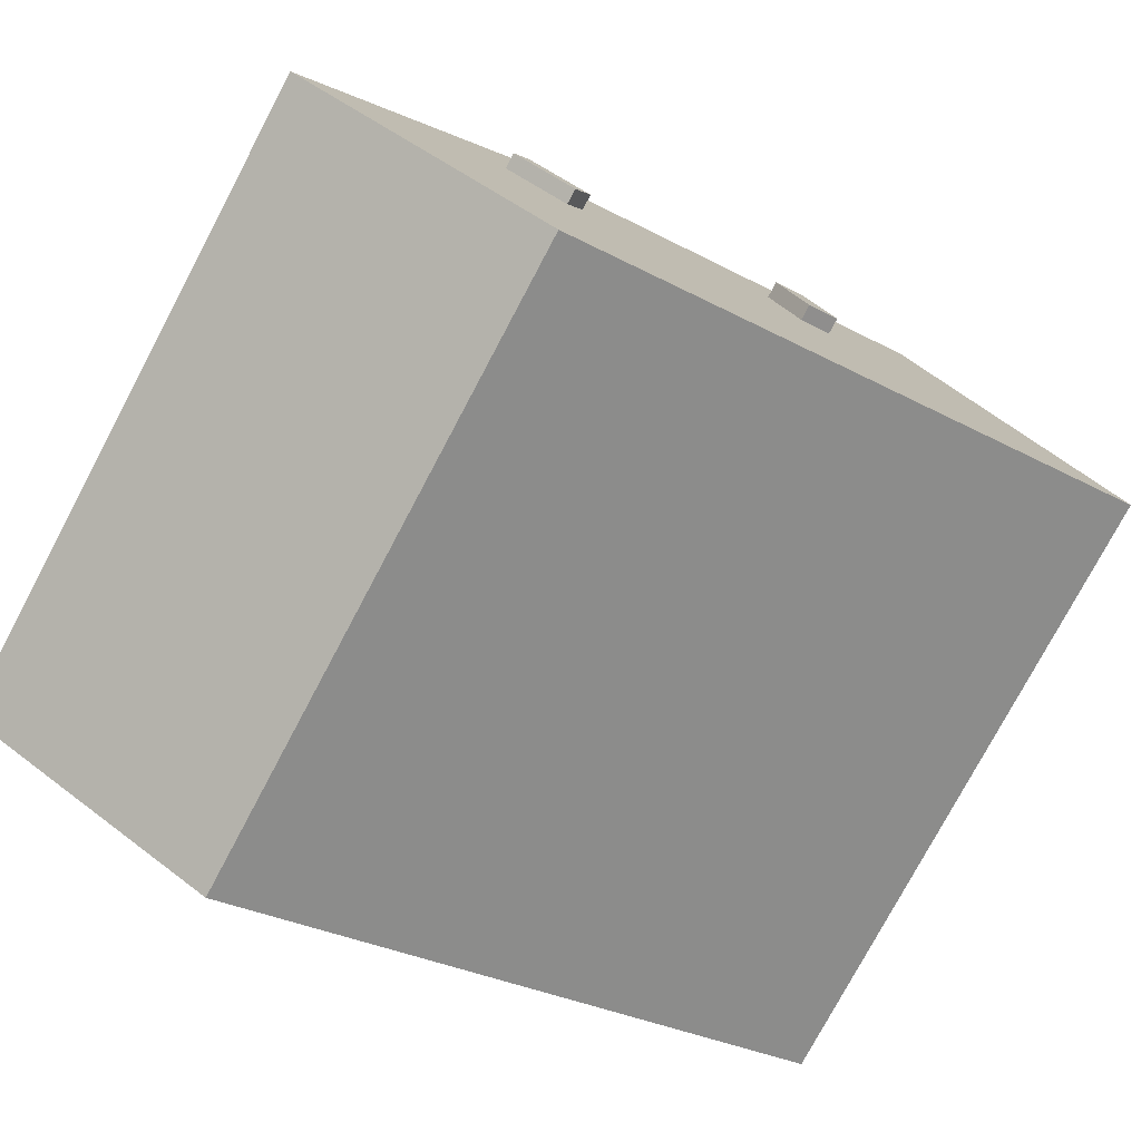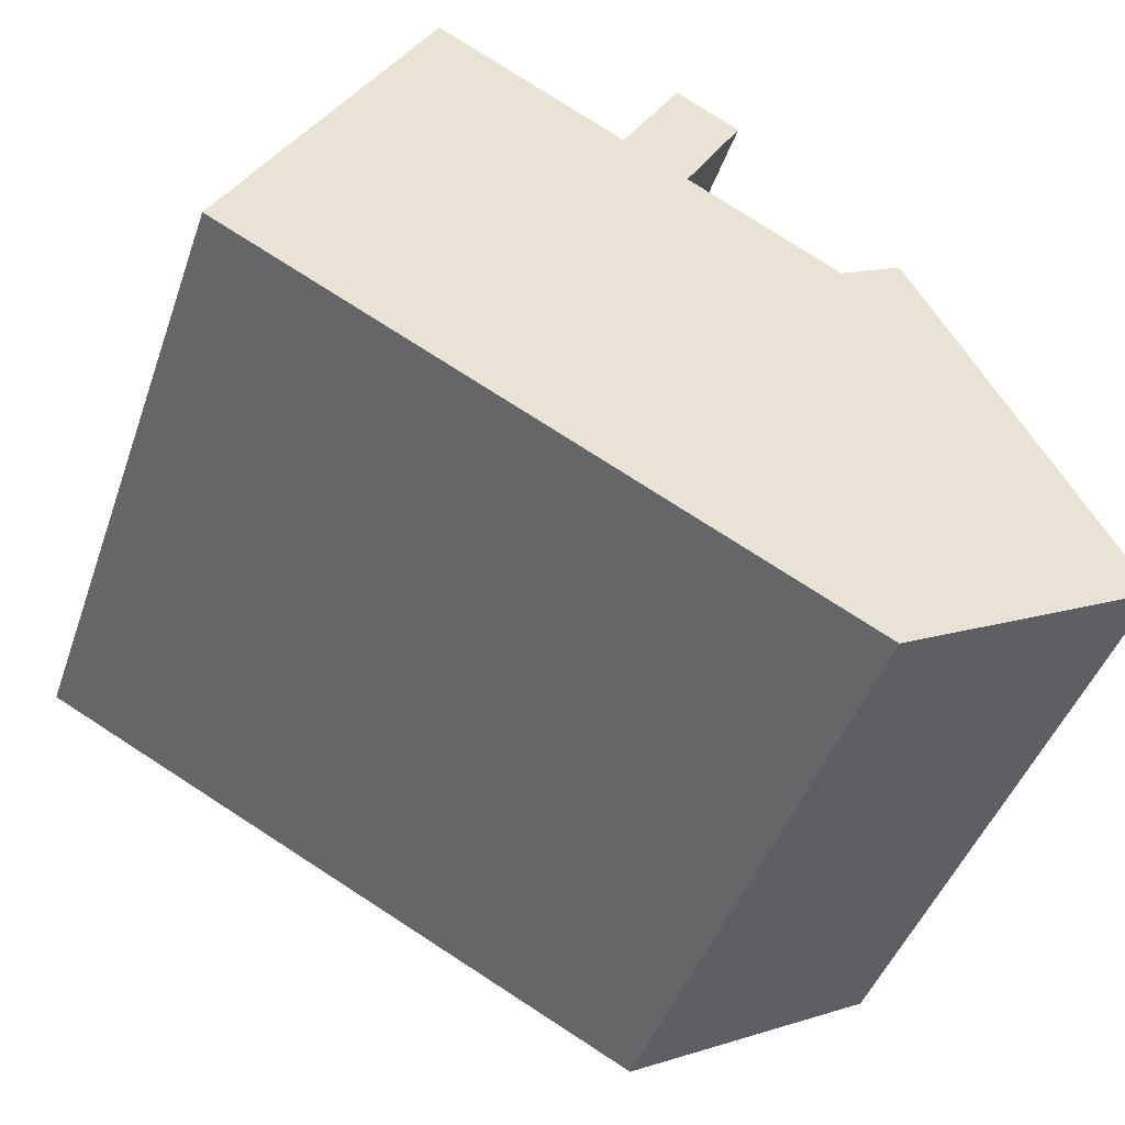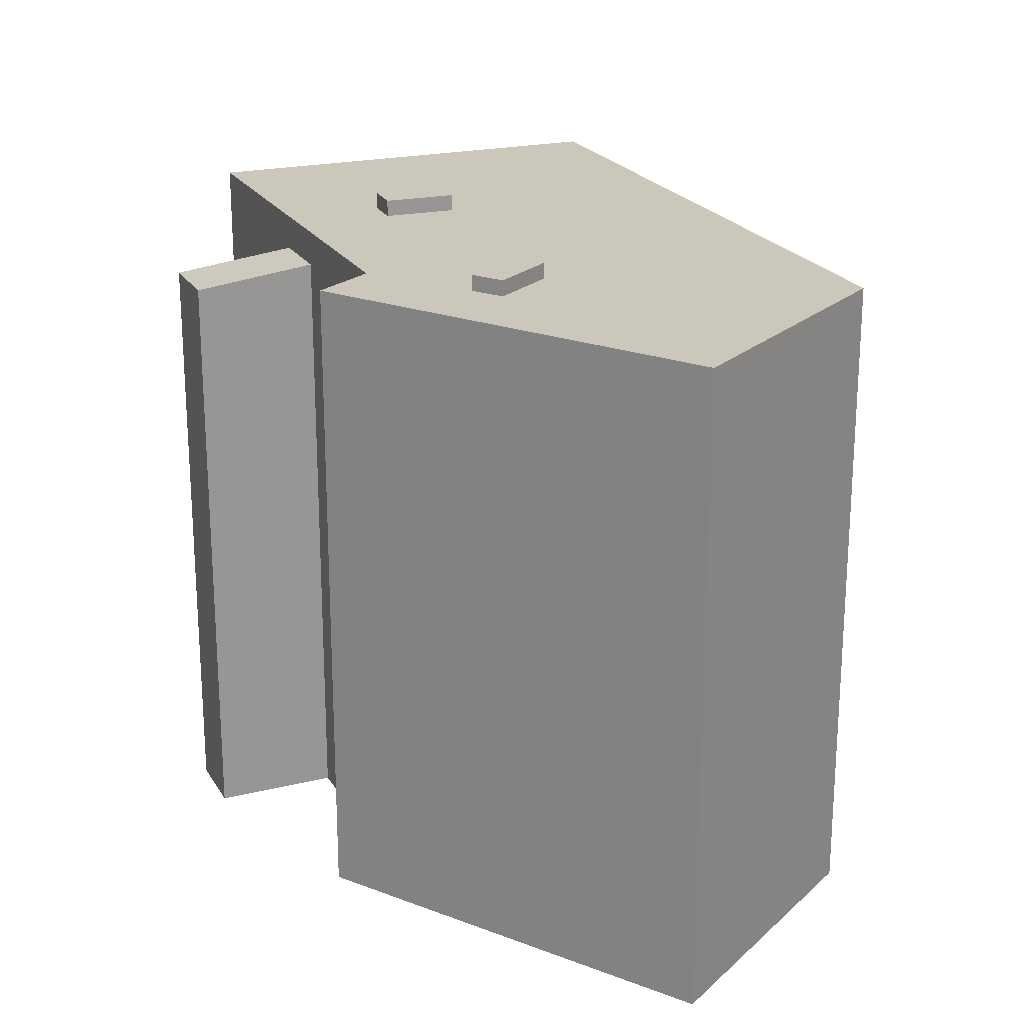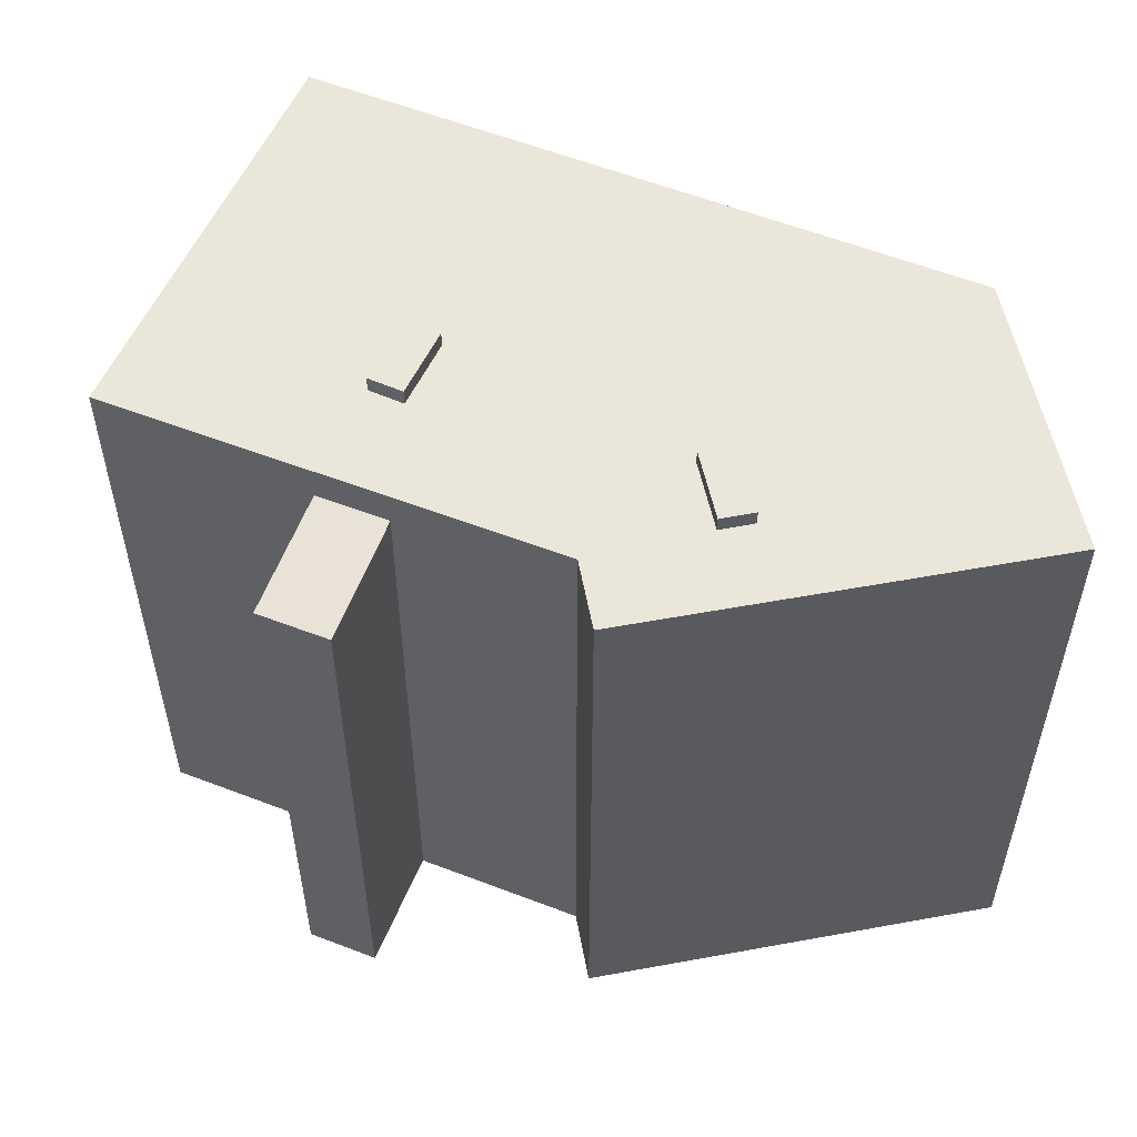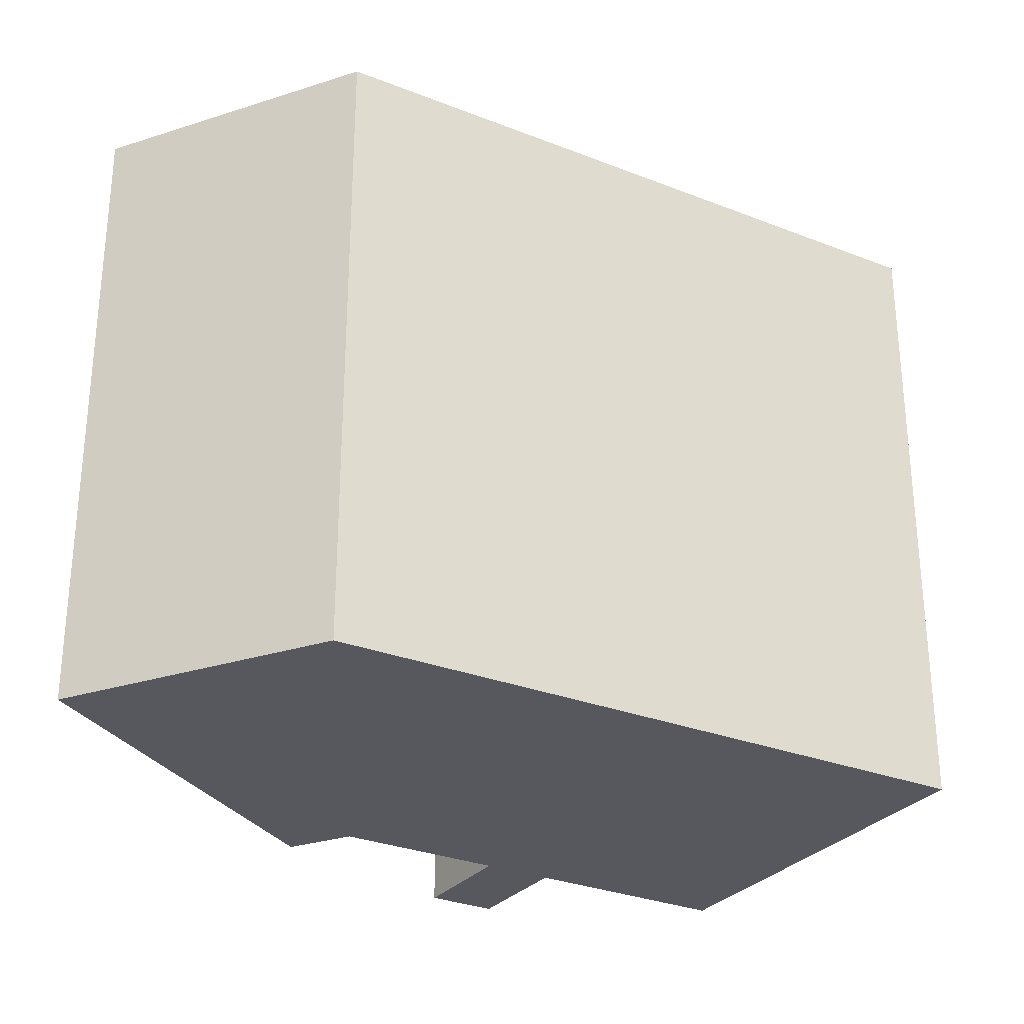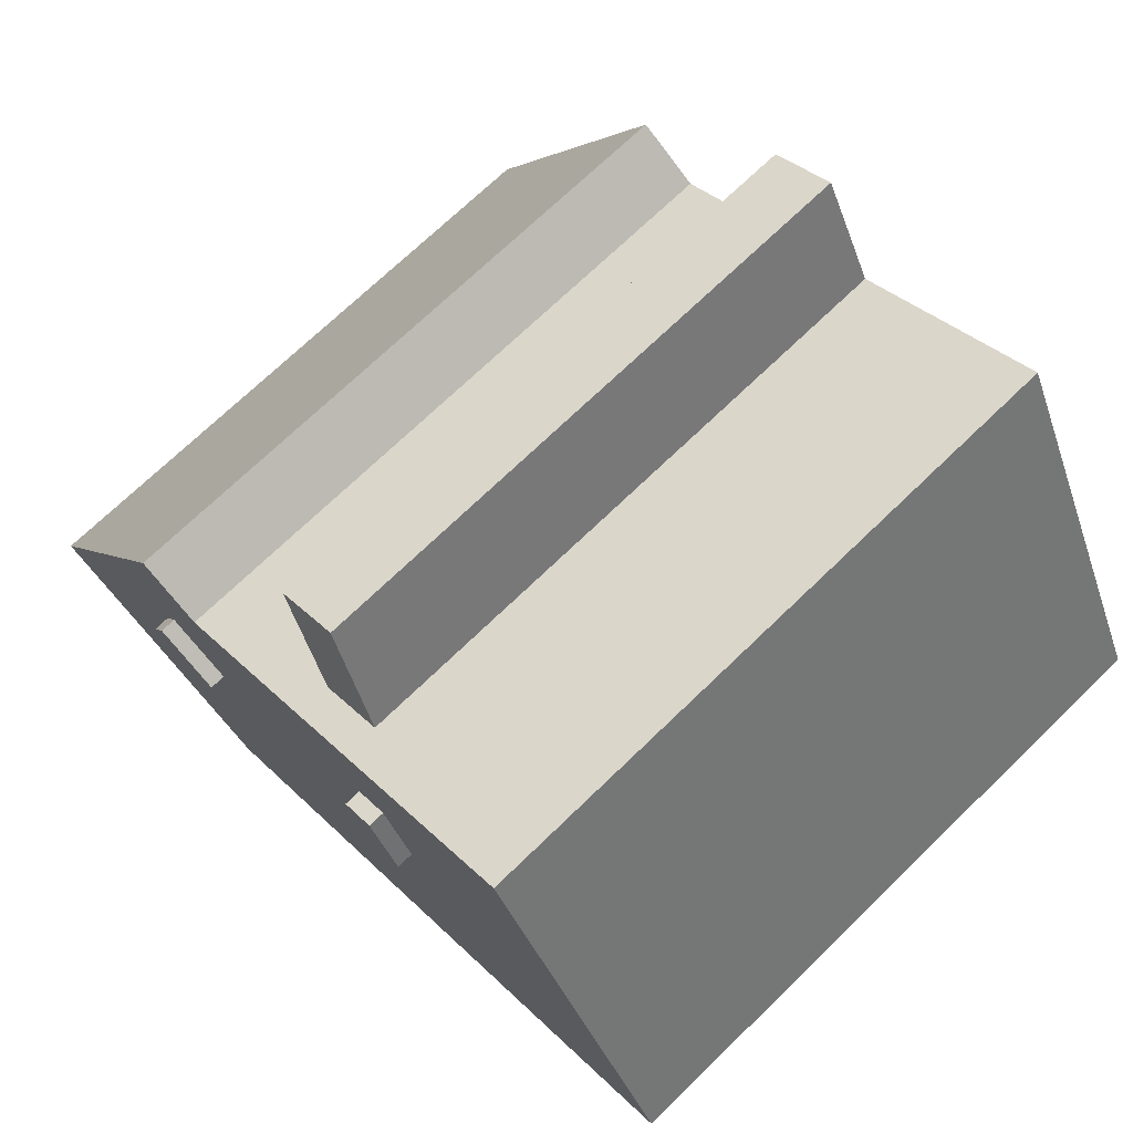
<metadata>
{"format":"obj","ext":"obj","renderer":"f3d","projection":"perspective","resolution":1024,"background":"white","views":[{"elev":-77.5,"azim":152.0,"up":"+Z"},{"elev":-45.5,"azim":-18.9,"up":"+Z"},{"elev":21.7,"azim":94.9,"up":"+Y"},{"elev":54.9,"azim":50.3,"up":"+Y"},{"elev":-28.9,"azim":176.9,"up":"+Y"},{"elev":71.2,"azim":-134.1,"up":"+Z"}]}
</metadata>
<code>
v -1.924 7.336 3.641
v -1.212 7.336 3.301
v -1.894 7.336 1.871
v -2.606 7.336 2.211
v 3.363 7.319 -0.02388
v 4.776 7.319 0.7181
v 5.127 7.319 0.05112
v 3.714 7.319 -0.6909
v 0.1929 5.902 7.96
v 1.583 5.902 7.215
v 0.3269 6.208 4.871
v -1.063 6.208 5.616
v 3.651 6.977 3.094
v 5.021 6.977 3.861
v 9.482 6.977 -4.285
v -9.419 6.977 -0.4989
v -5.16 6.977 7.808
v -1.063 6.977 5.616
v 3.714 6.977 -0.6909
v 3.732 6.977 -0.6813
v 3.876 6.977 -7.355
v 3.363 6.977 -0.02388
v 3.714 6.977 -0.6909
v 3.876 6.977 -7.355
v 0.3269 6.977 4.871
v 3.651 6.977 3.094
v 3.363 6.977 -0.02388
v 0.3269 6.977 4.871
v 3.363 6.977 -0.02388
v 3.876 6.977 -7.355
v 3.363 6.977 -0.02388
v 3.651 6.977 3.094
v 3.714 6.977 0.1605
v 4.776 6.977 0.7181
v 9.482 6.977 -4.285
v 5.127 6.977 0.05112
v 3.876 6.977 -7.355
v 5.127 6.977 0.05112
v 9.482 6.977 -4.285
v 3.651 6.977 3.094
v 9.482 6.977 -4.285
v 4.776 6.977 0.7181
v 3.732 6.977 -0.6813
v 5.127 6.977 0.05112
v 3.876 6.977 -7.355
v 3.651 6.977 3.094
v 4.776 6.977 0.7181
v 3.714 6.977 0.1605
v -9.419 6.977 -0.4989
v -1.924 6.977 3.641
v -1.931 6.977 3.627
v -9.419 6.977 -0.4989
v -1.063 6.977 5.616
v -1.924 6.977 3.641
v -1.924 6.977 3.641
v 0.3269 6.977 4.871
v -1.914 6.977 3.636
v -1.924 6.977 3.641
v -1.063 6.977 5.616
v 0.3269 6.977 4.871
v -9.419 6.977 -0.4989
v -2.606 6.977 2.211
v -1.894 6.977 1.871
v -9.419 6.977 -0.4989
v -1.894 6.977 1.871
v 3.876 6.977 -7.355
v -1.894 6.977 1.871
v 0.3269 6.977 4.871
v 3.876 6.977 -7.355
v -1.894 6.977 1.871
v -1.212 6.977 3.301
v 0.3269 6.977 4.871
v -9.419 6.977 -0.4989
v -1.931 6.977 3.627
v -2.606 6.977 2.211
v -1.914 6.977 3.636
v 0.3269 6.977 4.871
v -1.212 6.977 3.301
v -1.914 6.977 3.636
v -1.212 6.977 3.301
v -1.212 7.336 3.301
v -1.924 7.336 3.641
v -1.924 7.336 3.641
v -1.924 6.977 3.641
v -1.914 6.977 3.636
v -1.894 7.336 1.871
v -1.212 7.336 3.301
v -1.212 6.977 3.301
v -1.894 6.977 1.871
v -2.606 7.336 2.211
v -1.894 7.336 1.871
v -1.894 6.977 1.871
v -2.606 6.977 2.211
v -1.931 6.977 3.627
v -1.924 6.977 3.641
v -1.924 7.336 3.641
v -2.606 6.977 2.211
v -1.931 6.977 3.627
v -1.924 7.336 3.641
v -2.606 7.336 2.211
v 3.714 6.977 0.1605
v 4.776 6.977 0.7181
v 4.776 7.319 0.7181
v 3.363 7.319 -0.02388
v 3.363 7.319 -0.02388
v 3.363 6.977 -0.02388
v 3.714 6.977 0.1605
v 4.776 6.977 0.7181
v 5.127 6.977 0.05112
v 5.127 7.319 0.05112
v 4.776 7.319 0.7181
v 3.714 7.319 -0.6909
v 3.732 6.977 -0.6813
v 3.714 6.977 -0.6909
v 3.714 7.319 -0.6909
v 5.127 7.319 0.05112
v 5.127 6.977 0.05112
v 3.732 6.977 -0.6813
v 3.363 7.319 -0.02388
v 3.714 7.319 -0.6909
v 3.714 6.977 -0.6909
v 3.363 6.977 -0.02388
v 0.1929 -6.959 7.96
v 1.583 -6.959 7.215
v 1.583 5.902 7.215
v 0.1929 5.902 7.96
v 0.3269 6.208 4.871
v 0.9549 -6.959 6.043
v 0.3269 -6.959 4.871
v 0.9549 -6.959 6.043
v 1.583 5.902 7.215
v 1.583 -6.959 7.215
v 0.3269 6.208 4.871
v 1.583 5.902 7.215
v 0.9549 -6.959 6.043
v -0.4351 -6.959 6.788
v 0.1929 -6.959 7.96
v 0.1929 5.902 7.96
v -1.063 6.208 5.616
v -1.063 -6.959 5.616
v -0.4351 -6.959 6.788
v -1.063 6.208 5.616
v -0.4351 -6.959 6.788
v 0.1929 5.902 7.96
v 1.989 -6.959 3.983
v 3.651 -6.959 3.094
v 3.651 6.977 3.094
v 0.3269 6.977 4.871
v 1.989 -6.959 3.983
v 3.651 6.977 3.094
v 0.3269 6.977 4.871
v 0.3269 6.208 4.871
v 1.989 -6.959 3.983
v 0.3269 6.208 4.871
v 0.3269 -6.959 4.871
v 1.989 -6.959 3.983
v -3.112 -6.959 6.712
v -1.063 6.208 5.616
v -1.063 6.977 5.616
v -3.112 -6.959 6.712
v -1.063 -6.959 5.616
v -1.063 6.208 5.616
v -5.16 6.977 7.808
v -5.16 -6.959 7.808
v -3.112 -6.959 6.712
v -5.16 6.977 7.808
v -3.112 -6.959 6.712
v -1.063 6.977 5.616
v -1.063 6.208 5.616
v 0.3269 6.208 4.871
v 0.3269 6.977 4.871
v -1.063 6.977 5.616
v 4.336 -6.959 3.478
v 5.021 -6.959 3.861
v 5.021 6.977 3.861
v 3.651 6.977 3.094
v 3.651 -6.959 3.094
v 4.336 -6.959 3.478
v 3.651 6.977 3.094
v 4.336 -6.959 3.478
v 5.021 6.977 3.861
v 5.021 -6.959 3.861
v 9.482 -6.959 -4.285
v 9.482 6.977 -4.285
v 5.021 6.977 3.861
v 3.876 6.977 -7.355
v 9.482 6.977 -4.285
v 9.482 -6.959 -4.285
v 3.876 -6.959 -7.355
v -9.419 6.977 -0.4989
v 3.876 6.977 -7.355
v 3.876 -6.959 -7.355
v -9.419 -6.959 -0.4989
v -9.419 -6.959 -0.4989
v -5.16 -6.959 7.808
v -5.16 6.977 7.808
v -9.419 6.977 -0.4989
v 0.1929 -6.959 7.96
v -0.4351 -6.959 6.788
v -1.063 -6.959 5.616
v -3.112 -6.959 6.712
v -5.16 -6.959 7.808
v -9.419 -6.959 -0.4989
v 3.876 -6.959 -7.355
v 9.482 -6.959 -4.285
v 5.021 -6.959 3.861
v 4.336 -6.959 3.478
v 3.651 -6.959 3.094
v 1.989 -6.959 3.983
v 0.3269 -6.959 4.871
v 0.9549 -6.959 6.043
v 1.583 -6.959 7.215
g CDNNDG01_0002020
f 2 3 4
f 1 2 4
f 8 5 6
f 7 8 6
f 12 9 10
f 10 11 12
f 13 14 15
f 16 17 18
f 19 20 21
f 22 23 24
f 25 26 27
f 28 29 30
f 31 32 33
f 34 35 36
f 37 38 39
f 40 41 42
f 43 44 45
f 46 47 48
f 49 50 51
f 52 53 54
f 55 56 57
f 58 59 60
f 61 62 63
f 64 65 66
f 67 68 69
f 70 71 72
f 73 74 75
f 76 77 78
f 79 81 82
f 79 80 81
f 83 84 85
f 89 86 88
f 88 86 87
f 93 90 92
f 91 92 90
f 94 95 96
f 98 99 100
f 97 98 100
f 104 101 103
f 103 101 102
f 105 106 107
f 111 108 110
f 109 110 108
f 112 113 114
f 118 115 116
f 116 117 118
f 119 121 122
f 119 120 121
f 123 124 125
f 126 123 125
f 127 128 129
f 130 131 132
f 133 134 135
f 136 137 138
f 139 140 141
f 142 143 144
f 145 146 147
f 148 149 150
f 151 152 153
f 154 155 156
f 157 158 159
f 160 161 162
f 163 164 165
f 166 167 168
f 169 171 172
f 169 170 171
f 173 174 175
f 176 177 178
f 179 180 181
f 183 184 185
f 182 183 185
f 187 188 186
f 186 188 189
f 190 192 193
f 190 191 192
f 197 194 196
f 195 196 194
f 212 198 199
f 211 212 199
f 210 200 203
f 206 207 205
f 210 203 209
f 201 202 203
f 203 200 201
f 209 203 204
f 204 208 209
f 208 204 205
f 200 210 211
f 200 211 199
f 207 208 205

</code>
